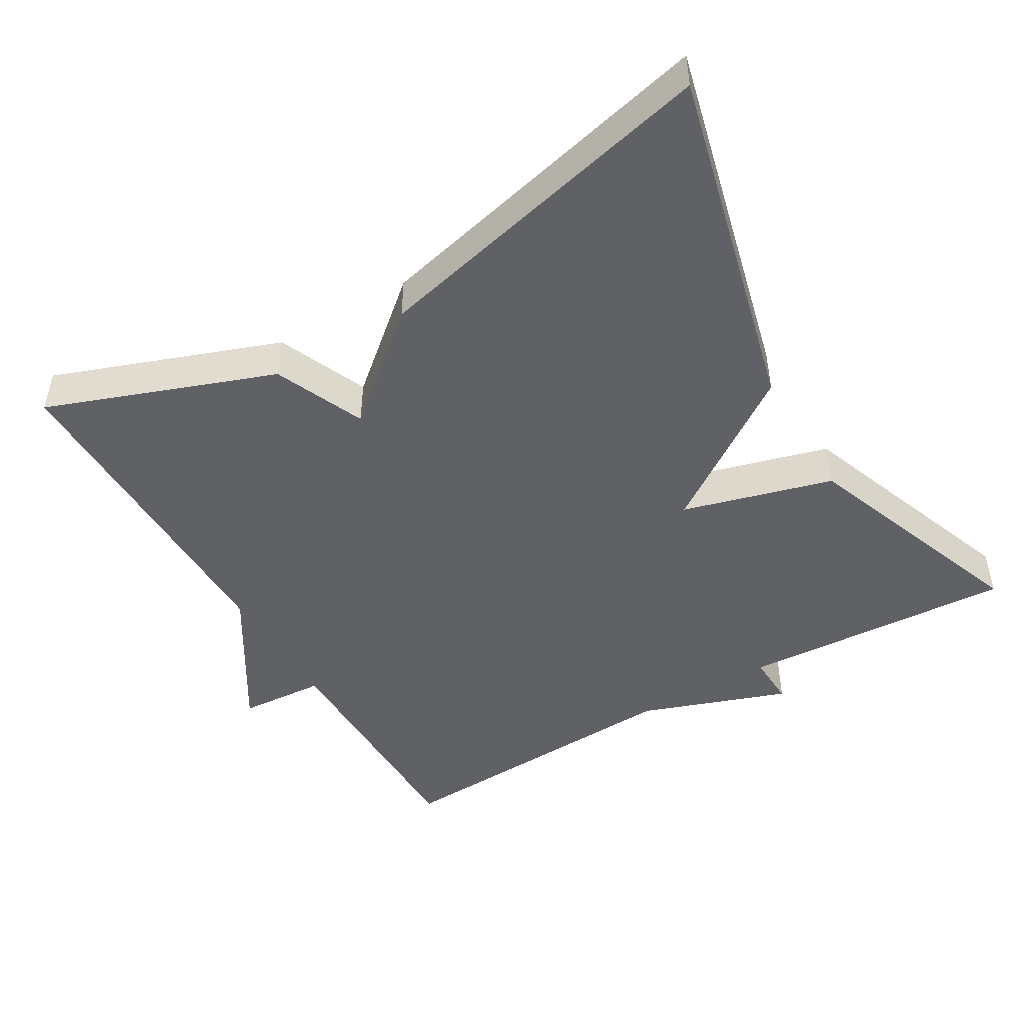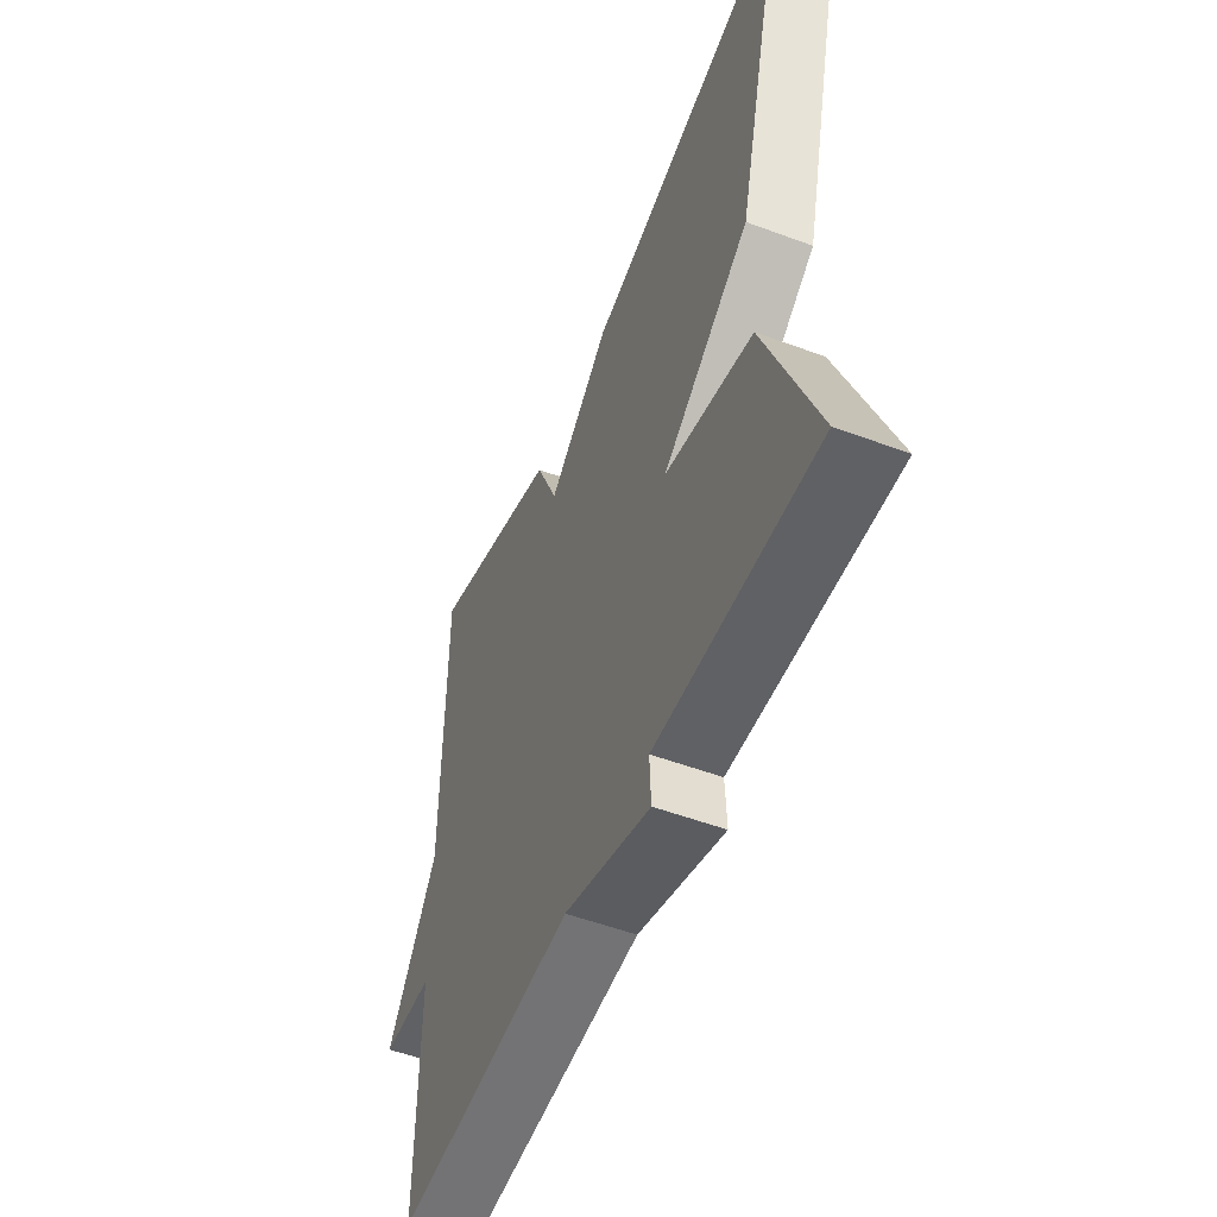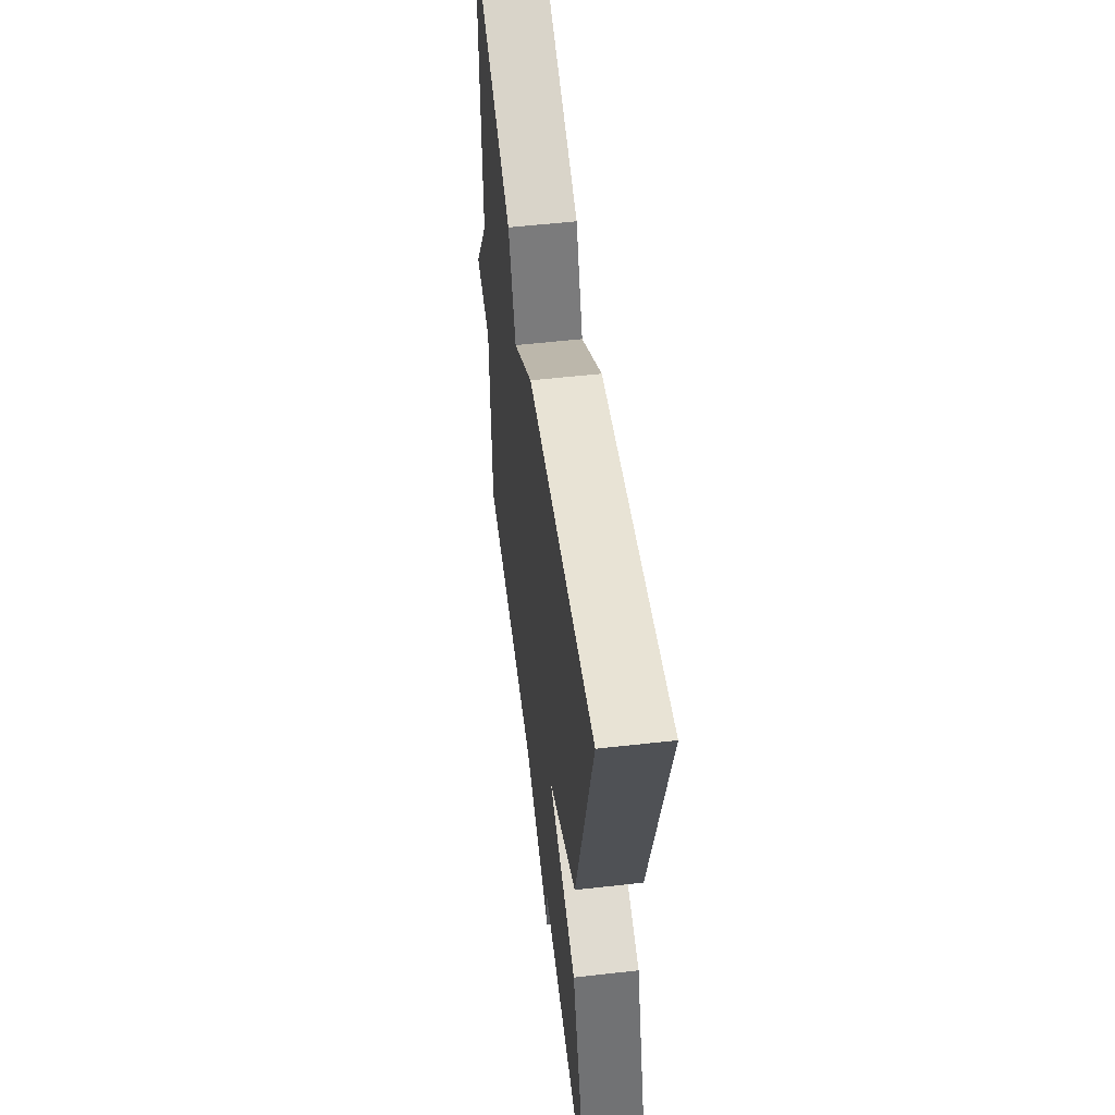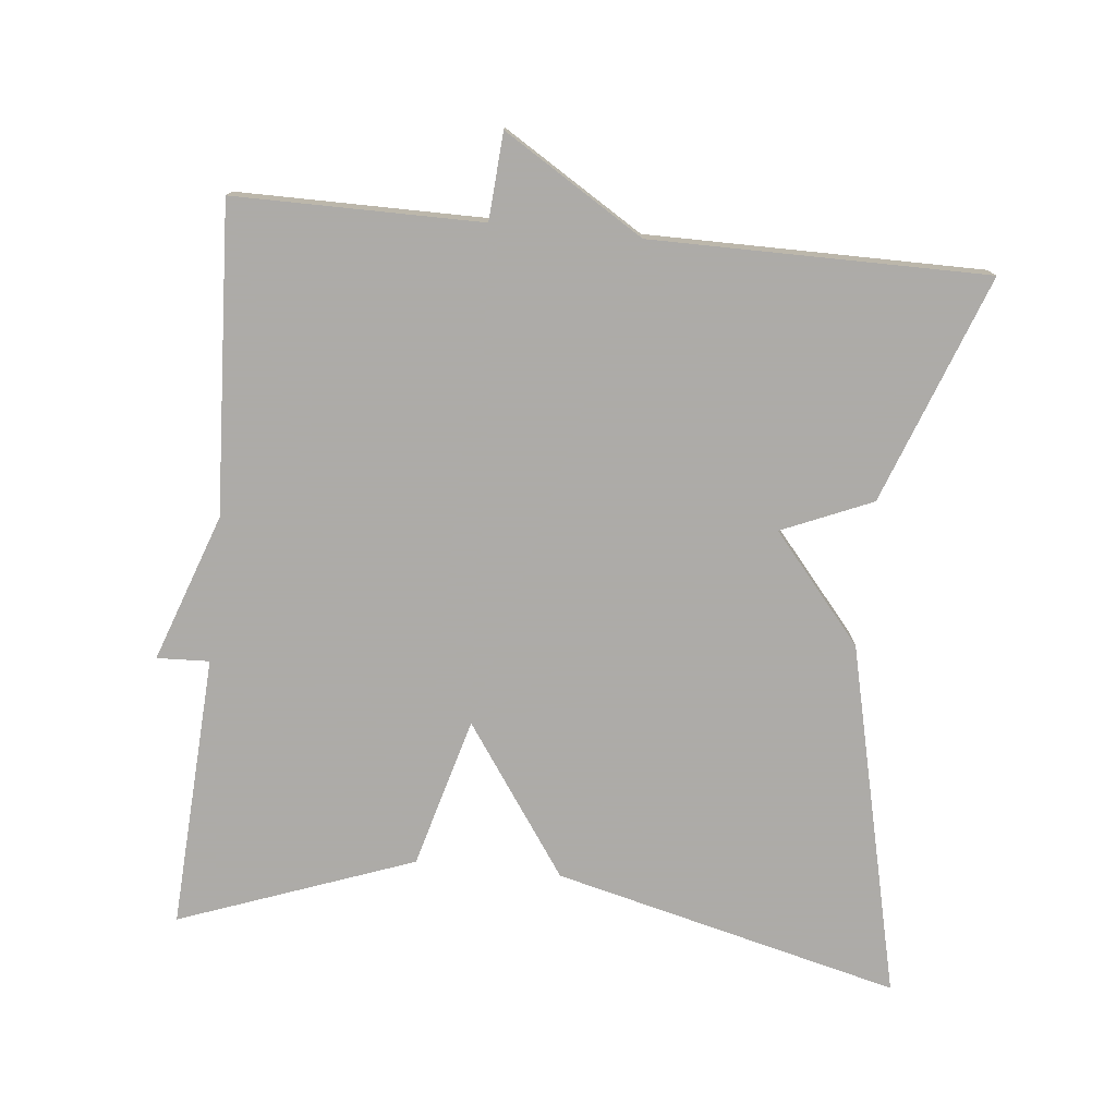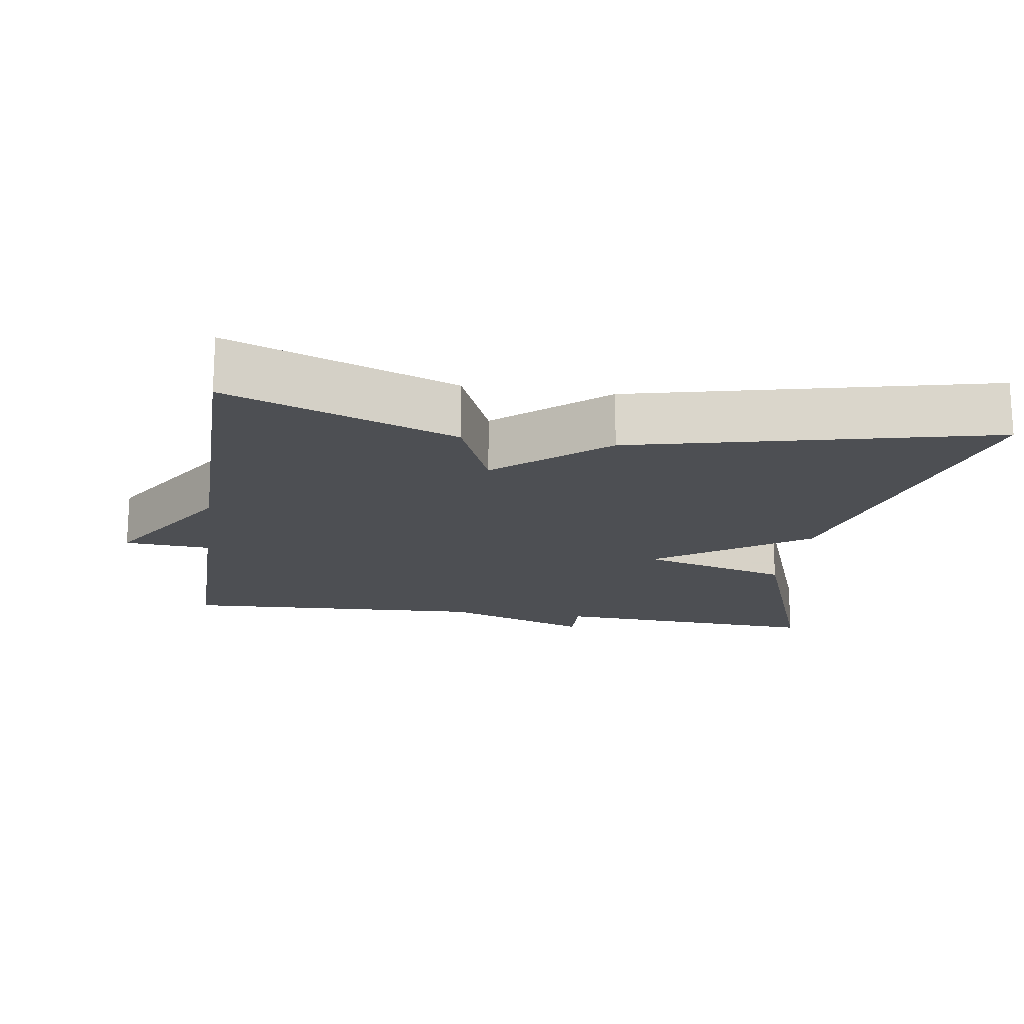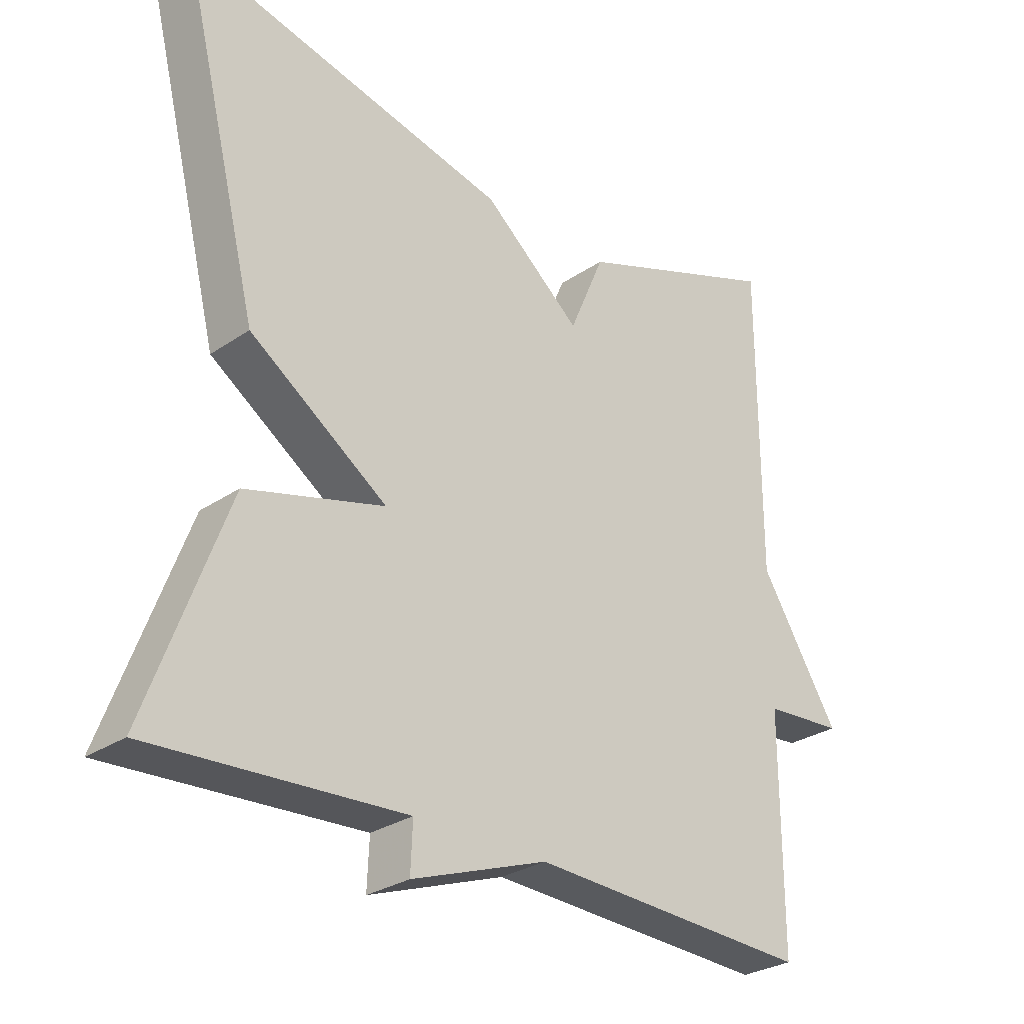
<metadata>
{"format":"obj","ext":"obj","renderer":"f3d","projection":"perspective","resolution":1024,"background":"white","views":[{"elev":-47.2,"azim":30.5,"up":"+Y"},{"elev":-53.2,"azim":68.3,"up":"+Z"},{"elev":55.2,"azim":83.2,"up":"+Z"},{"elev":-76.5,"azim":-95.9,"up":"+Y"},{"elev":-17.5,"azim":-8.7,"up":"+Y"},{"elev":-28.4,"azim":135.6,"up":"+Z"}]}
</metadata>
<code>
v 0.5 0.07 0.5
v 0.381 0.07 0.023
v 0.174 0.07 -0.12
v 0.381 0.07 -0.177
v 0.5 0.07 -0.5
v 0.123 0.07 -0.479
v 0.126 0.07 -0.551
v -0.077 0.07 -0.479
v -0.5 0.07 -0.5
v -0.5 0.07 -0.161
v -0.619 0.07 -0.153
v -0.5 0.07 0.039
v -0.5 0.07 0.5
v -0.188 0.07 0.385
v -0.135 0.07 0.261
v 0.012 0.07 0.385
v 0.5 0 0.5
v 0.381 0 0.023
v 0.174 0 -0.12
v 0.381 0 -0.177
v 0.5 0 -0.5
v 0.123 0 -0.479
v 0.126 0 -0.551
v -0.077 0 -0.479
v -0.5 0 -0.5
v -0.5 0 -0.161
v -0.619 0 -0.153
v -0.5 0 0.039
v -0.5 0 0.5
v -0.188 0 0.385
v -0.135 0 0.261
v 0.012 0 0.385
f 1 2 3
f 16 1 3
f 15 16 3
f 12 13 14 15
f 12 15 3
f 11 12 3
f 10 11 3
f 10 3 4
f 9 10 4
f 8 9 4
f 6 7 8
f 6 8 4
f 4 5 6
f 19 18 17
f 19 17 32
f 19 32 31
f 31 30 29 28
f 19 31 28
f 19 28 27
f 19 27 26
f 20 19 26
f 20 26 25
f 20 25 24
f 24 23 22
f 20 24 22
f 22 21 20
f 1 17 18 2
f 2 18 19 3
f 3 19 20 4
f 4 20 21 5
f 5 21 22 6
f 6 22 23 7
f 7 23 24 8
f 8 24 25 9
f 9 25 26 10
f 10 26 27 11
f 11 27 28 12
f 12 28 29 13
f 13 29 30 14
f 14 30 31 15
f 15 31 32 16
f 16 32 17 1

</code>
